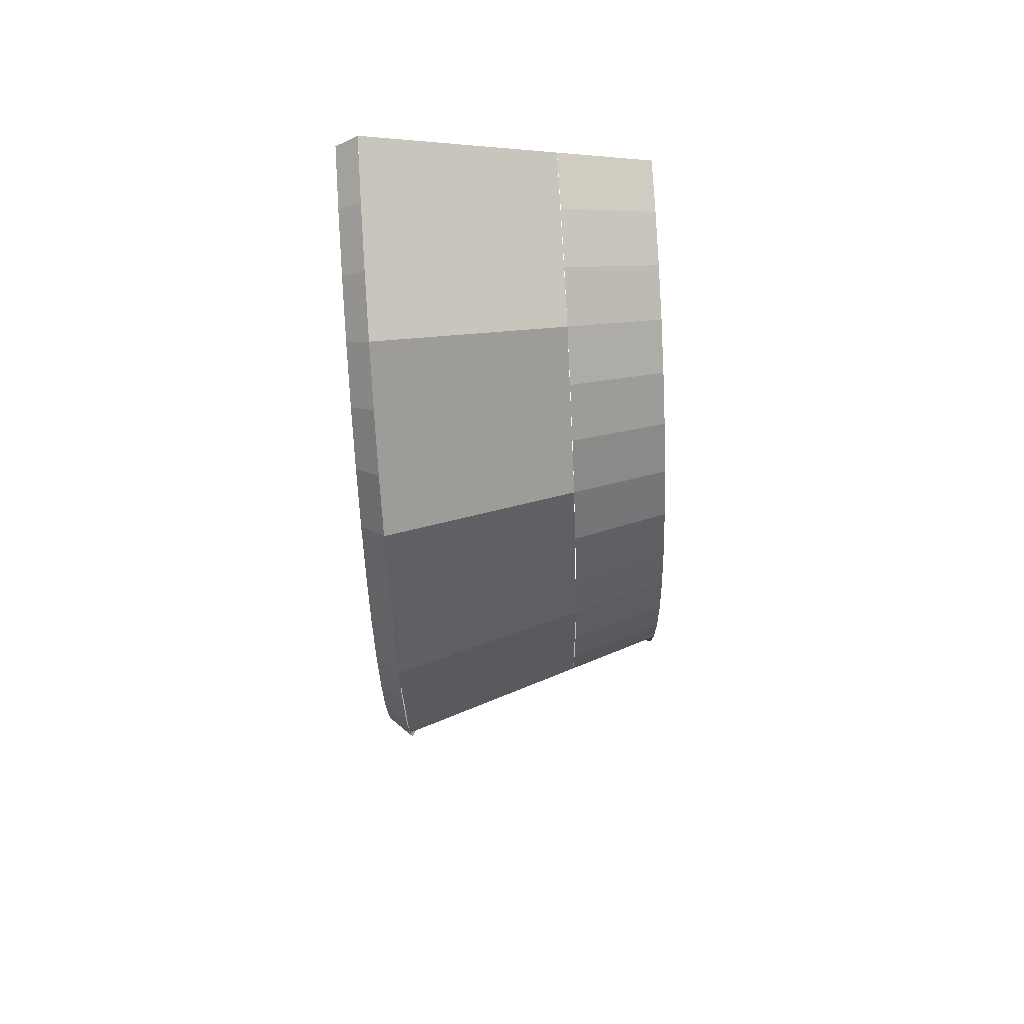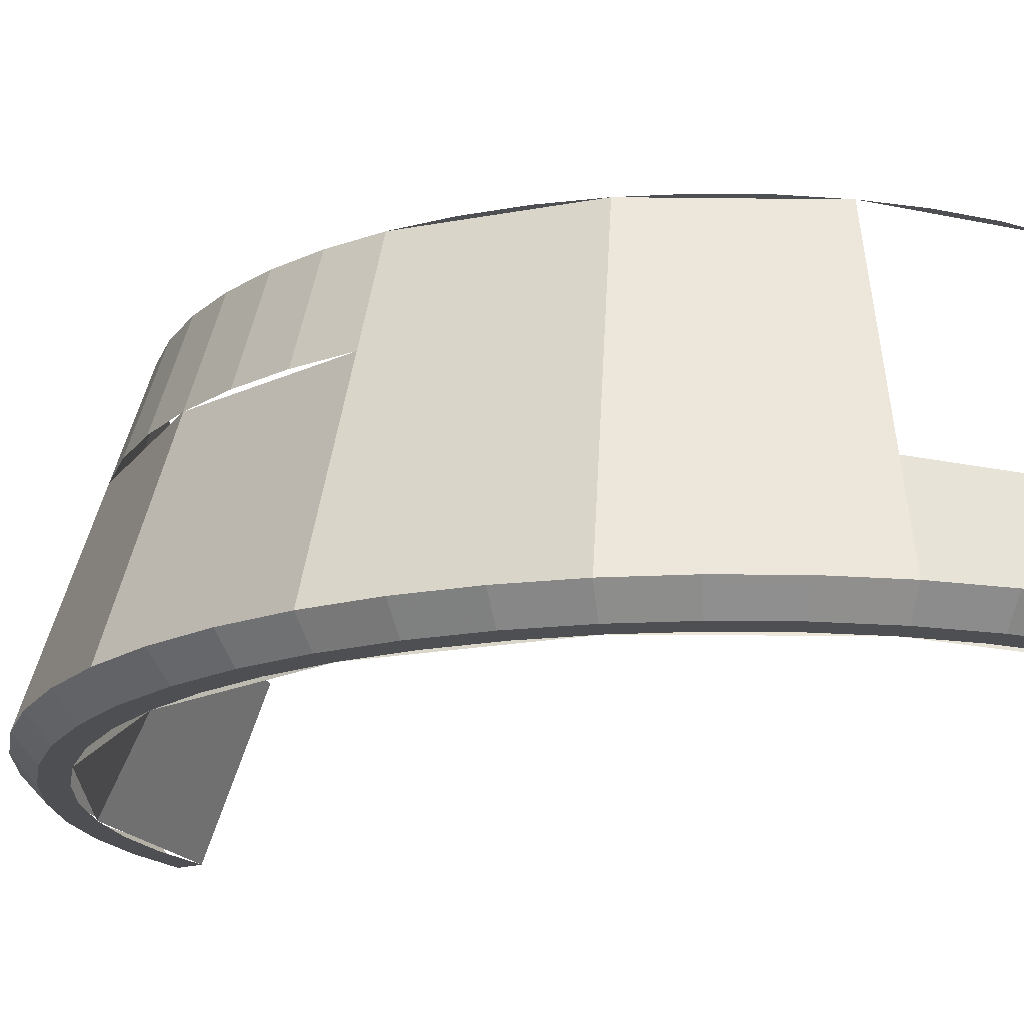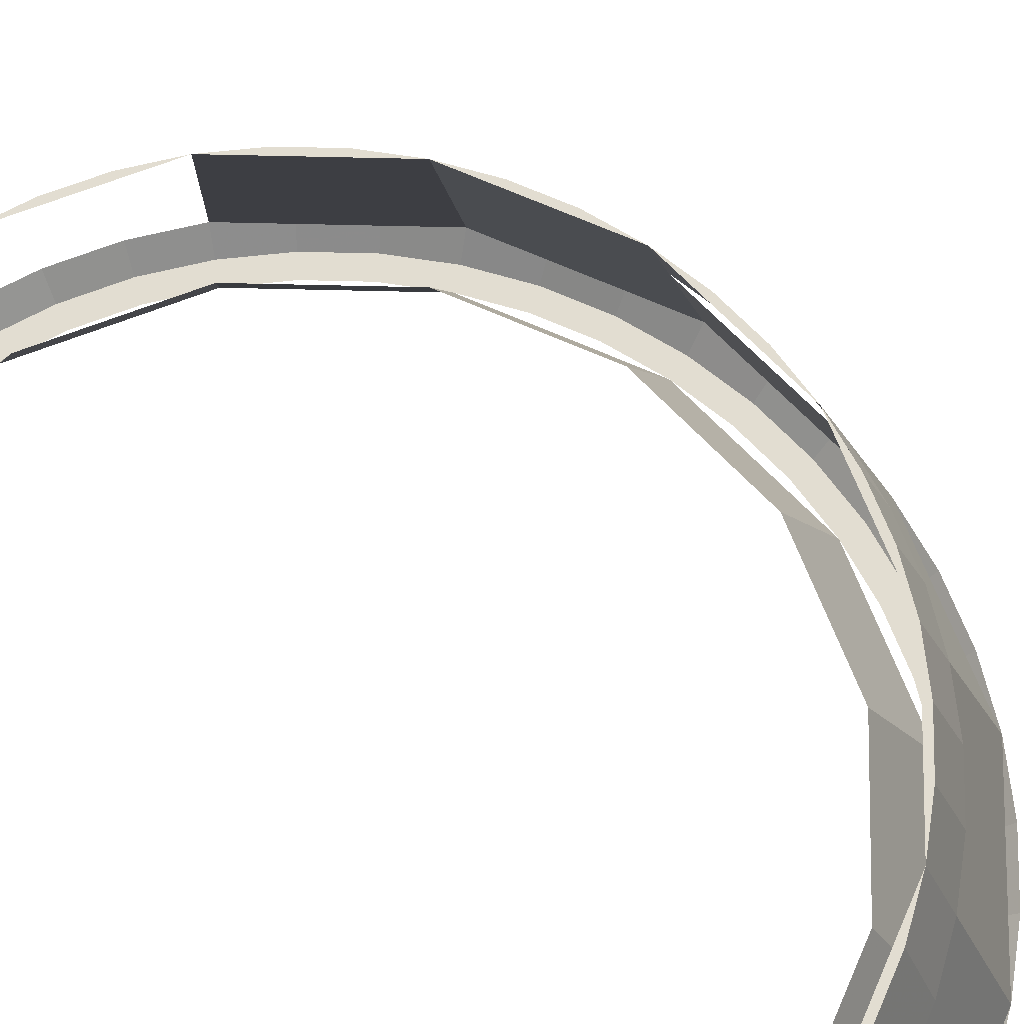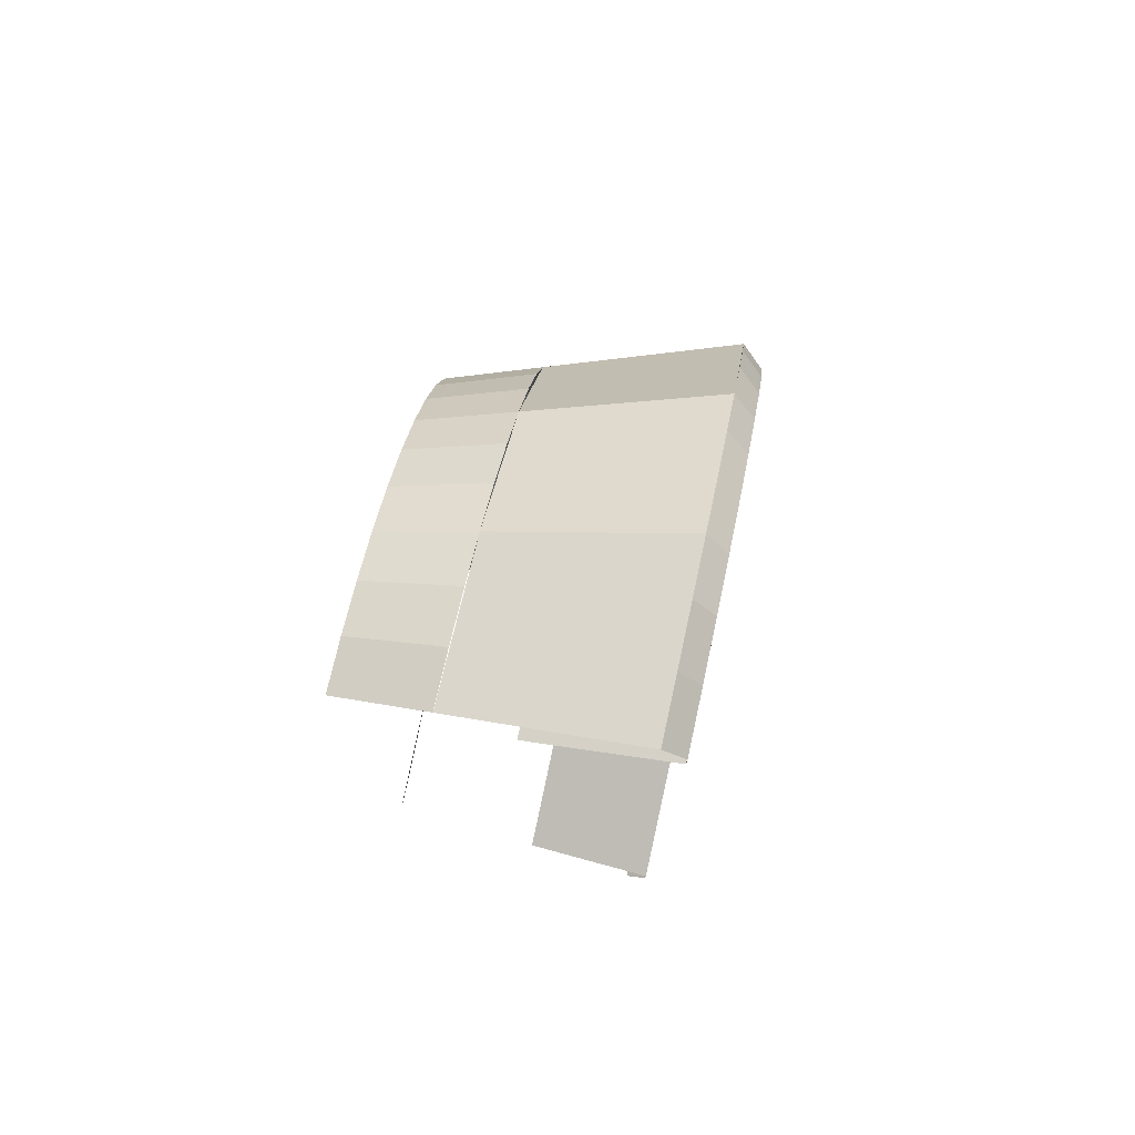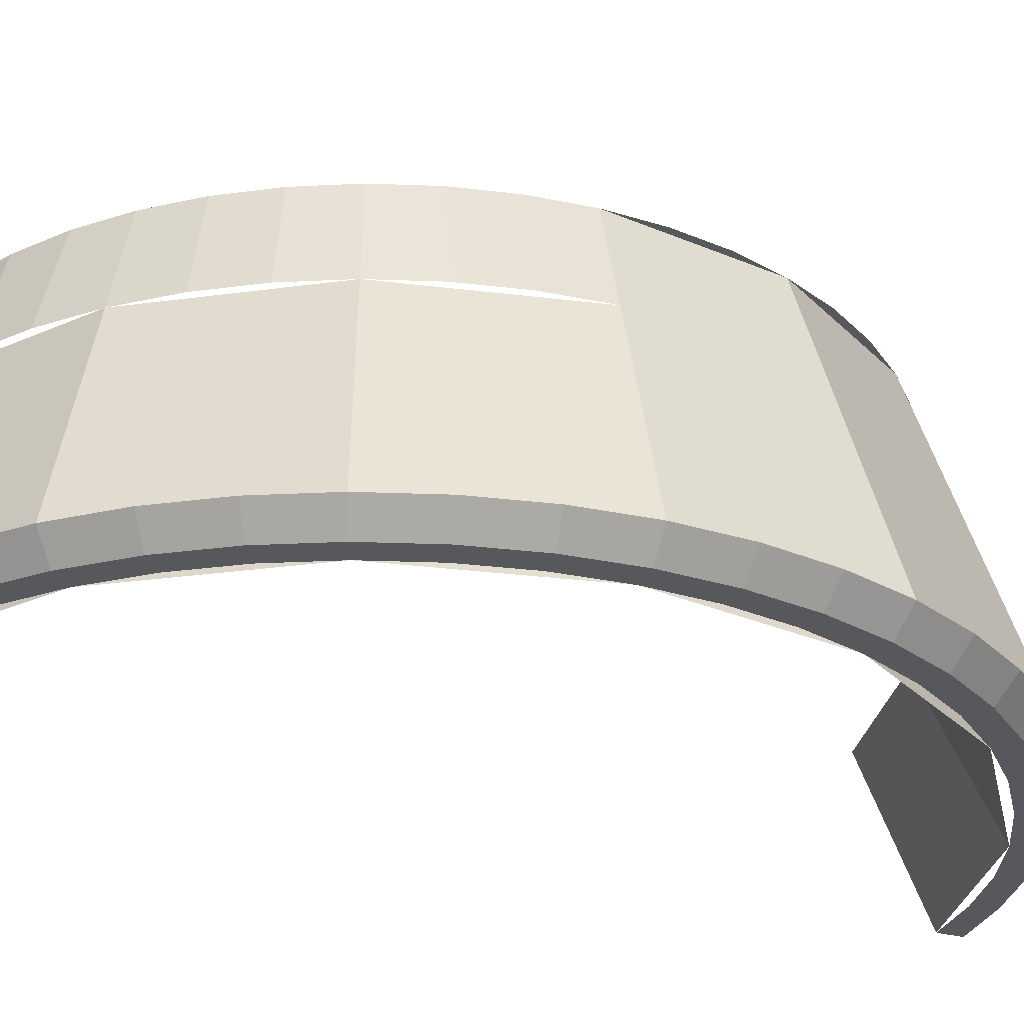
<metadata>
{"format":"obj","ext":"obj","renderer":"f3d","projection":"perspective","resolution":1024,"background":"white","views":[{"elev":76.2,"azim":86.6,"up":"+Z"},{"elev":-17.7,"azim":122.4,"up":"+Y"},{"elev":68.4,"azim":-54.9,"up":"+Y"},{"elev":76.1,"azim":-77.6,"up":"+Z"},{"elev":-28.3,"azim":68.0,"up":"+Y"}]}
</metadata>
<code>
v -0.07 0.0835 0.77
v 0.2247 0.0835 0.7114
v 0.2668 -0.25 0.813
v -0.07 -0.25 0.88
v 0.2247 0.0835 0.7114
v 0.4745 0.0835 0.5445
v 0.5522 -0.25 0.6222
v 0.2668 -0.25 0.813
v 0.4745 0.0835 0.5445
v 0.6414 0.0835 0.2947
v 0.743 -0.25 0.3368
v 0.5522 -0.25 0.6222
v 0.6414 0.0835 0.2947
v 0.7 0.0835 0
v 0.81 -0.25 0
v 0.743 -0.25 0.3368
v 0.7 0.0835 0
v 0.6414 0.0835 -0.2947
v 0.743 -0.25 -0.3368
v 0.81 -0.25 0
v 0.6414 0.0835 -0.2947
v 0.4745 0.0835 -0.5445
v 0.5522 -0.25 -0.6222
v 0.743 -0.25 -0.3368
v -0.07 0.25 0.715
v 0.02331 0.25 0.7089
v 0.03049 0.0835 0.7634
v -0.07 0.0835 0.77
v 0.02331 0.25 0.7089
v 0.115 0.25 0.6906
v 0.1293 0.0835 0.7437
v 0.03049 0.0835 0.7634
v 0.115 0.25 0.6906
v 0.2036 0.25 0.6606
v 0.2247 0.0835 0.7114
v 0.1293 0.0835 0.7437
v 0.2036 0.25 0.6606
v 0.2875 0.25 0.6192
v 0.315 0.0835 0.6668
v 0.2247 0.0835 0.7114
v 0.2875 0.25 0.6192
v 0.3653 0.25 0.5673
v 0.3988 0.0835 0.6109
v 0.315 0.0835 0.6668
v 0.3653 0.25 0.5673
v 0.4356 0.25 0.5056
v 0.4745 0.0835 0.5445
v 0.3988 0.0835 0.6109
v 0.4356 0.25 0.5056
v 0.4973 0.25 0.4353
v 0.5409 0.0835 0.4688
v 0.4745 0.0835 0.5445
v 0.4973 0.25 0.4353
v 0.5492 0.25 0.3575
v 0.5968 0.0835 0.385
v 0.5409 0.0835 0.4688
v 0.5492 0.25 0.3575
v 0.5906 0.25 0.2736
v 0.6414 0.0835 0.2947
v 0.5968 0.0835 0.385
v 0.5906 0.25 0.2736
v 0.6206 0.25 0.185
v 0.6737 0.0835 0.1993
v 0.6414 0.0835 0.2947
v 0.6206 0.25 0.185
v 0.6389 0.25 0.09331
v 0.6934 0.0835 0.1005
v 0.6737 0.0835 0.1993
v 0.6389 0.25 0.09331
v 0.645 0.25 0
v 0.7 0.0835 0
v 0.6934 0.0835 0.1005
v 0.645 0.25 0
v 0.5906 0.25 -0.2736
v 0.6414 0.0835 -0.2947
v 0.7 0.0835 0
v 0.5906 0.25 -0.2736
v 0.4356 0.25 -0.5056
v 0.4745 0.0835 -0.5445
v 0.6414 0.0835 -0.2947
v -0.07 -0.29 0.8433
v 0.04005 -0.29 0.8361
v 0.04484 -0.25 0.8724
v -0.07 -0.25 0.88
v 0.04005 -0.29 0.8361
v 0.1483 -0.29 0.8146
v 0.1577 -0.25 0.85
v 0.04484 -0.25 0.8724
v 0.1483 -0.29 0.8146
v 0.2527 -0.29 0.7792
v 0.2668 -0.25 0.813
v 0.1577 -0.25 0.85
v 0.2527 -0.29 0.7792
v 0.3517 -0.29 0.7303
v 0.37 -0.25 0.7621
v 0.2668 -0.25 0.813
v 0.3517 -0.29 0.7303
v 0.4434 -0.29 0.6691
v 0.4657 -0.25 0.6982
v 0.37 -0.25 0.7621
v 0.4434 -0.29 0.6691
v 0.5263 -0.29 0.5963
v 0.5522 -0.25 0.6222
v 0.4657 -0.25 0.6982
v 0.5263 -0.29 0.5963
v 0.5991 -0.29 0.5134
v 0.6282 -0.25 0.5357
v 0.5522 -0.25 0.6222
v 0.5991 -0.29 0.5134
v 0.6603 -0.29 0.4217
v 0.6921 -0.25 0.44
v 0.6282 -0.25 0.5357
v 0.6603 -0.29 0.4217
v 0.7092 -0.29 0.3227
v 0.743 -0.25 0.3368
v 0.6921 -0.25 0.44
v 0.7092 -0.29 0.3227
v 0.7446 -0.29 0.2183
v 0.78 -0.25 0.2277
v 0.743 -0.25 0.3368
v 0.7446 -0.29 0.2183
v 0.7661 -0.29 0.1101
v 0.8024 -0.25 0.1148
v 0.78 -0.25 0.2277
v 0.7661 -0.29 0.1101
v 0.7733 -0.29 0
v 0.81 -0.25 0
v 0.8024 -0.25 0.1148
v -0.07 -0.29 0.8433
v 0.04006 -0.29 0.8361
v 0.03455 -0.29 0.7943
v -0.07 -0.29 0.8012
v 0.04006 -0.29 0.8361
v 0.1483 -0.29 0.8146
v 0.1373 -0.29 0.7738
v 0.03455 -0.29 0.7943
v 0.1483 -0.29 0.8146
v 0.2527 -0.29 0.7792
v 0.2366 -0.29 0.7402
v 0.1373 -0.29 0.7738
v 0.2527 -0.29 0.7792
v 0.3517 -0.29 0.7303
v 0.3306 -0.29 0.6938
v 0.2366 -0.29 0.7402
v 0.3517 -0.29 0.7303
v 0.4434 -0.29 0.6691
v 0.4177 -0.29 0.6356
v 0.3306 -0.29 0.6938
v 0.4434 -0.29 0.6691
v 0.5263 -0.29 0.5963
v 0.4965 -0.29 0.5665
v 0.4177 -0.29 0.6356
v 0.5263 -0.29 0.5963
v 0.5991 -0.29 0.5134
v 0.5656 -0.29 0.4877
v 0.4965 -0.29 0.5665
v 0.5991 -0.29 0.5134
v 0.6603 -0.29 0.4217
v 0.6238 -0.29 0.4006
v 0.5656 -0.29 0.4877
v 0.6603 -0.29 0.4217
v 0.7092 -0.29 0.3227
v 0.6702 -0.29 0.3066
v 0.6238 -0.29 0.4006
v 0.7092 -0.29 0.3227
v 0.7446 -0.29 0.2183
v 0.7038 -0.29 0.2073
v 0.6702 -0.29 0.3066
v 0.7446 -0.29 0.2183
v 0.7661 -0.29 0.1101
v 0.7243 -0.29 0.1046
v 0.7038 -0.29 0.2073
v 0.7661 -0.29 0.1101
v 0.7733 -0.29 0
v 0.7312 -0.29 0
v 0.7243 -0.29 0.1046
v -0.07 -0.29 -0.8433
v 0.04005 -0.29 -0.8361
v 0.04484 -0.25 -0.8724
v -0.07 -0.25 -0.88
v 0.04005 -0.29 -0.8361
v 0.1483 -0.29 -0.8146
v 0.1577 -0.25 -0.85
v 0.04484 -0.25 -0.8724
v 0.1483 -0.29 -0.8146
v 0.2527 -0.29 -0.7792
v 0.2668 -0.25 -0.813
v 0.1577 -0.25 -0.85
v 0.2527 -0.29 -0.7792
v 0.3517 -0.29 -0.7303
v 0.37 -0.25 -0.7621
v 0.2668 -0.25 -0.813
v 0.3517 -0.29 -0.7303
v 0.4434 -0.29 -0.6691
v 0.4657 -0.25 -0.6982
v 0.37 -0.25 -0.7621
v 0.4434 -0.29 -0.6691
v 0.5263 -0.29 -0.5963
v 0.5522 -0.25 -0.6222
v 0.4657 -0.25 -0.6982
v 0.5263 -0.29 -0.5963
v 0.5991 -0.29 -0.5134
v 0.6282 -0.25 -0.5357
v 0.5522 -0.25 -0.6222
v 0.5991 -0.29 -0.5134
v 0.6603 -0.29 -0.4217
v 0.6921 -0.25 -0.44
v 0.6282 -0.25 -0.5357
v 0.6603 -0.29 -0.4217
v 0.7092 -0.29 -0.3227
v 0.743 -0.25 -0.3368
v 0.6921 -0.25 -0.44
v 0.7092 -0.29 -0.3227
v 0.7446 -0.29 -0.2183
v 0.78 -0.25 -0.2277
v 0.743 -0.25 -0.3368
v 0.7446 -0.29 -0.2183
v 0.7661 -0.29 -0.1101
v 0.8024 -0.25 -0.1148
v 0.78 -0.25 -0.2277
v 0.7661 -0.29 -0.1101
v 0.7733 -0.29 0
v 0.81 -0.25 0
v 0.8024 -0.25 -0.1148
v -0.07 -0.29 -0.8433
v 0.04006 -0.29 -0.8361
v 0.03455 -0.29 -0.7943
v -0.07 -0.29 -0.8012
v 0.04006 -0.29 -0.8361
v 0.1483 -0.29 -0.8146
v 0.1373 -0.29 -0.7738
v 0.03455 -0.29 -0.7943
v 0.1483 -0.29 -0.8146
v 0.2527 -0.29 -0.7792
v 0.2366 -0.29 -0.7402
v 0.1373 -0.29 -0.7738
v 0.2527 -0.29 -0.7792
v 0.3517 -0.29 -0.7303
v 0.3306 -0.29 -0.6938
v 0.2366 -0.29 -0.7402
v 0.3517 -0.29 -0.7303
v 0.4434 -0.29 -0.6691
v 0.4177 -0.29 -0.6356
v 0.3306 -0.29 -0.6938
v 0.4434 -0.29 -0.6691
v 0.5263 -0.29 -0.5963
v 0.4965 -0.29 -0.5665
v 0.4177 -0.29 -0.6356
v 0.5263 -0.29 -0.5963
v 0.5991 -0.29 -0.5134
v 0.5656 -0.29 -0.4877
v 0.4965 -0.29 -0.5665
v 0.5991 -0.29 -0.5134
v 0.6603 -0.29 -0.4217
v 0.6238 -0.29 -0.4006
v 0.5656 -0.29 -0.4877
v 0.6603 -0.29 -0.4217
v 0.7092 -0.29 -0.3227
v 0.6702 -0.29 -0.3066
v 0.6238 -0.29 -0.4006
v 0.7092 -0.29 -0.3227
v 0.7446 -0.29 -0.2183
v 0.7038 -0.29 -0.2073
v 0.6702 -0.29 -0.3066
v 0.7446 -0.29 -0.2183
v 0.7661 -0.29 -0.1101
v 0.7243 -0.29 -0.1046
v 0.7038 -0.29 -0.2073
v 0.7661 -0.29 -0.1101
v 0.7733 -0.29 0
v 0.7312 -0.29 0
v 0.7243 -0.29 -0.1046
v -0.07 -0.04 0.6867
v 0.1928 -0.04 0.6345
v 0.2366 -0.29 0.7402
v -0.07 -0.29 0.8012
v 0.1928 -0.04 0.6345
v 0.4156 -0.04 0.4856
v 0.4965 -0.29 0.5665
v 0.2366 -0.29 0.7402
v 0.4156 -0.04 0.4856
v 0.5645 -0.04 0.2628
v 0.6702 -0.29 0.3066
v 0.4965 -0.29 0.5665
v 0.5645 -0.04 0.2628
v 0.6167 -0.04 0
v 0.7312 -0.29 0
v 0.6702 -0.29 0.3066
v 0.6167 -0.04 0
v 0.5645 -0.04 -0.2628
v 0.6702 -0.29 -0.3066
v 0.7312 -0.29 0
v 0.5645 -0.04 -0.2628
v 0.4156 -0.04 -0.4856
v 0.4965 -0.29 -0.5665
v 0.6702 -0.29 -0.3066
v 0.4156 -0.04 -0.4856
v 0.1928 -0.04 -0.6345
v 0.2366 -0.29 -0.7402
v 0.4965 -0.29 -0.5665
v 0.1928 -0.04 -0.6345
v -0.07 -0.04 -0.6867
v -0.07 -0.29 -0.8012
v 0.2366 -0.29 -0.7402
v -0.07 0.25 -0.715
v 0.02331 0.25 -0.7089
v 0.115 0.25 -0.6906
v 0.2036 0.25 -0.6606
v 0.645 0.25 0
v 0.6389 0.25 0.09331
v 0.6206 0.25 0.185
v 0.5906 0.25 0.2736
v 0.5906 0.25 -0.2736
v 0.6206 0.25 -0.1851
v 0.6389 0.25 -0.09333
v 0.645 0.25 8e-06
v 0.4356 0.25 -0.5056
v 0.4972 0.25 -0.4353
v 0.5492 0.25 -0.3575
v 0.5906 0.25 -0.2736
v 0.2036 0.25 -0.6606
v 0.2875 0.25 -0.6192
v 0.3652 0.25 -0.5672
v 0.4356 0.25 -0.5056
v 0.2036 0.25 0.6606
v 0.1151 0.25 0.6906
v 0.02333 0.25 0.7089
v -0.07001 0.25 0.715
v 0.4356 0.25 0.5056
v 0.3653 0.25 0.5672
v 0.2875 0.25 0.6192
v 0.2036 0.25 0.6606
v 0.5906 0.25 0.2736
v 0.5492 0.25 0.3575
v 0.4972 0.25 0.4352
v 0.4356 0.25 0.5056
g mesh7455578
f 1 3 2
f 3 1 4
f 5 7 6
f 7 5 8
f 9 11 10
f 11 9 12
f 13 15 14
f 15 13 16
f 17 19 18
f 19 17 20
f 21 23 22
f 23 21 24
g mesh7455580
f 25 27 26
f 27 25 28
f 29 31 30
f 31 29 32
f 33 35 34
f 35 33 36
f 37 39 38
f 39 37 40
f 41 43 42
f 43 41 44
f 45 47 46
f 47 45 48
f 49 51 50
f 51 49 52
f 53 55 54
f 55 53 56
f 57 59 58
f 59 57 60
f 61 63 62
f 63 61 64
f 65 67 66
f 67 65 68
f 69 71 70
f 71 69 72
g mesh7455582
f 73 75 74
f 75 73 76
f 77 79 78
f 79 77 80
g mesh7455585
f 81 82 83
f 83 84 81
f 85 86 87
f 87 88 85
f 89 90 91
f 91 92 89
f 93 94 95
f 95 96 93
f 97 98 99
f 99 100 97
f 101 102 103
f 103 104 101
f 105 106 107
f 107 108 105
f 109 110 111
f 111 112 109
f 113 114 115
f 115 116 113
f 117 118 119
f 119 120 117
f 121 122 123
f 123 124 121
f 125 126 127
f 127 128 125
g mesh7455587
f 129 131 130
f 131 129 132
f 133 135 134
f 135 133 136
f 137 139 138
f 139 137 140
f 141 143 142
f 143 141 144
f 145 147 146
f 147 145 148
f 149 151 150
f 151 149 152
f 153 155 154
f 155 153 156
f 157 159 158
f 159 157 160
f 161 163 162
f 163 161 164
f 165 167 166
f 167 165 168
f 169 171 170
f 171 169 172
f 173 175 174
f 175 173 176
g mesh7455589
f 177 179 178
f 179 177 180
f 181 183 182
f 183 181 184
f 185 187 186
f 187 185 188
f 189 191 190
f 191 189 192
f 193 195 194
f 195 193 196
f 197 199 198
f 199 197 200
f 201 203 202
f 203 201 204
f 205 207 206
f 207 205 208
f 209 211 210
f 211 209 212
f 213 215 214
f 215 213 216
f 217 219 218
f 219 217 220
f 221 223 222
f 223 221 224
g mesh7455591
f 225 226 227
f 227 228 225
f 229 230 231
f 231 232 229
f 233 234 235
f 235 236 233
f 237 238 239
f 239 240 237
f 241 242 243
f 243 244 241
f 245 246 247
f 247 248 245
f 249 250 251
f 251 252 249
f 253 254 255
f 255 256 253
f 257 258 259
f 259 260 257
f 261 262 263
f 263 264 261
f 265 266 267
f 267 268 265
f 269 270 271
f 271 272 269
g mesh7455594
f 273 274 275
f 275 276 273
f 277 278 279
f 279 280 277
f 281 282 283
f 283 284 281
f 285 286 287
f 287 288 285
f 289 290 291
f 291 292 289
f 293 294 295
f 295 296 293
f 297 298 299
f 299 300 297
f 301 302 303
f 303 304 301
g mesh7455598
f 305 307 306
f 307 305 308
g mesh7455600
f 309 311 310
f 311 309 312
g mesh7455602
f 313 315 314
f 315 313 316
g mesh7455604
f 317 319 318
f 319 317 320
g mesh7455606
f 321 323 322
f 323 321 324
g mesh7455608
f 325 327 326
f 327 325 328
g mesh7455610
f 329 331 330
f 331 329 332
g mesh7455612
f 333 335 334
f 335 333 336

</code>
